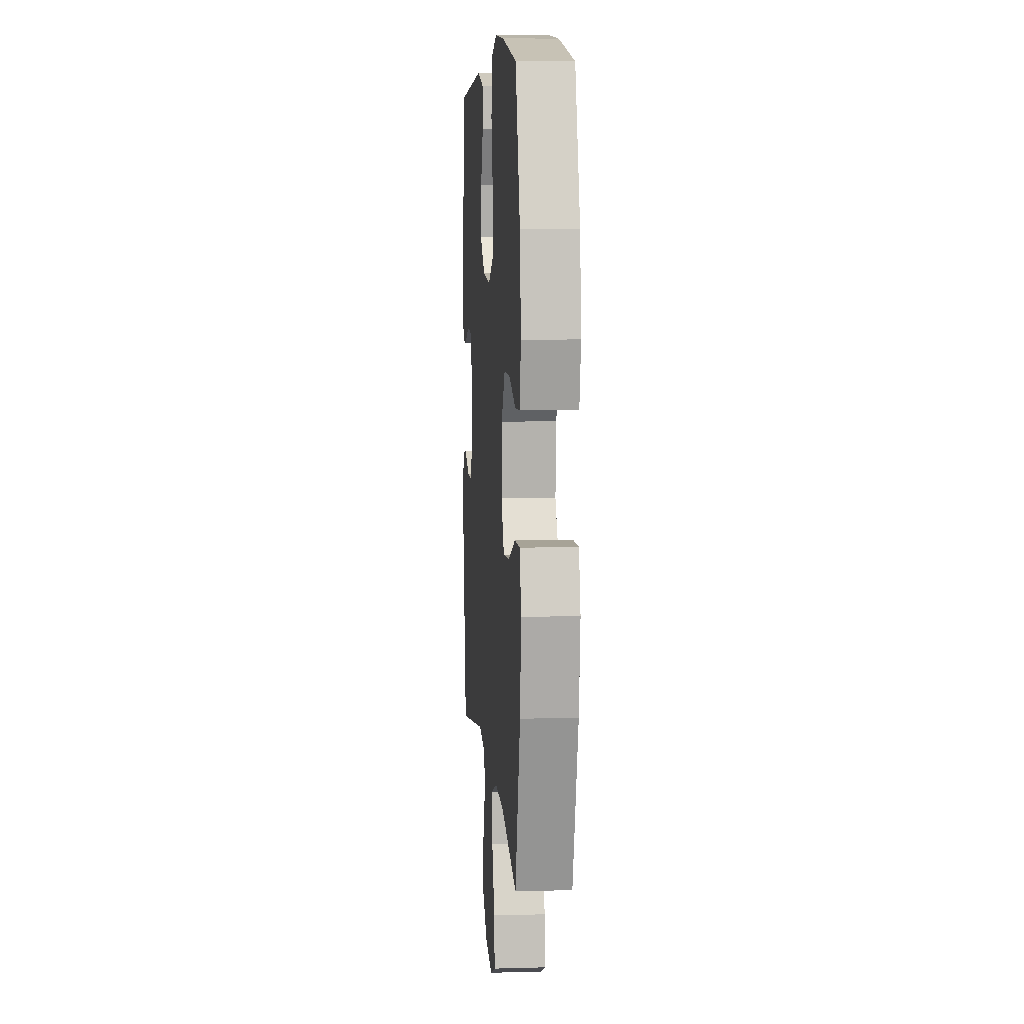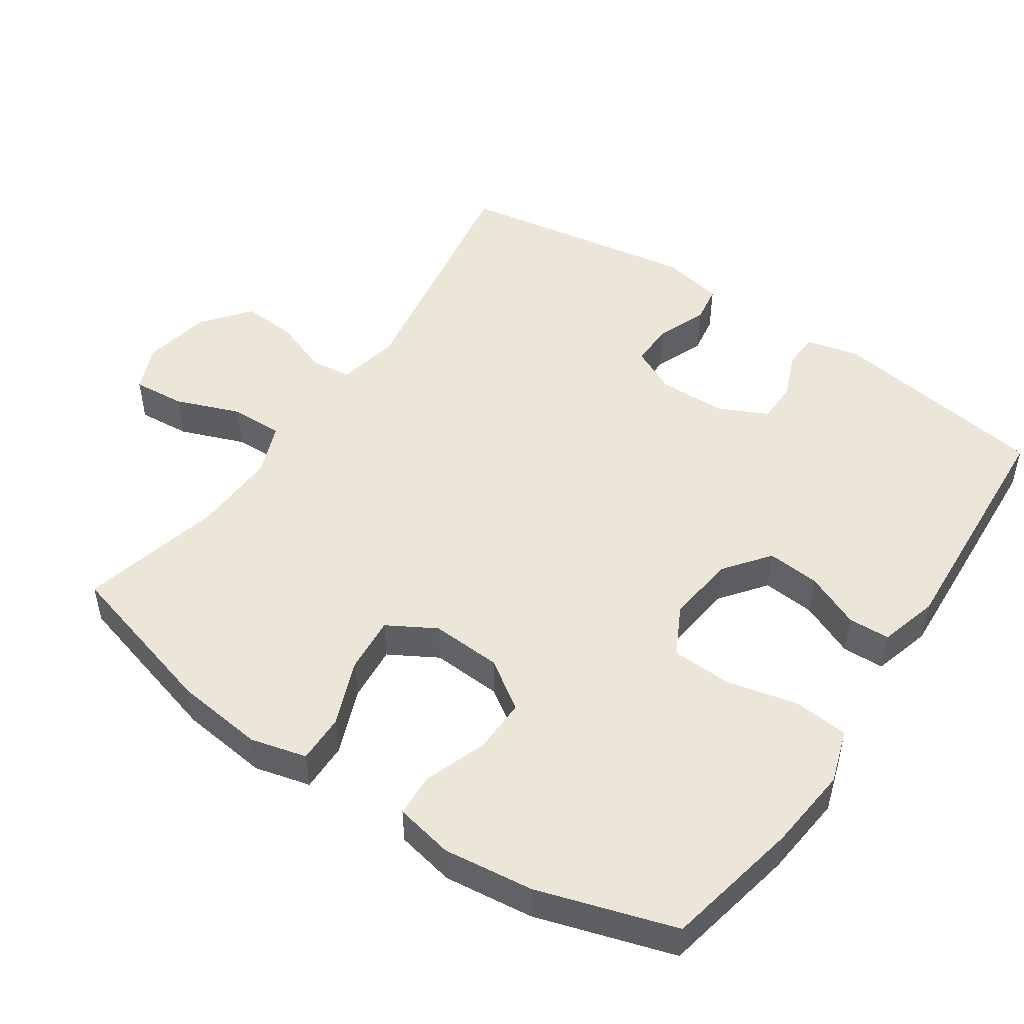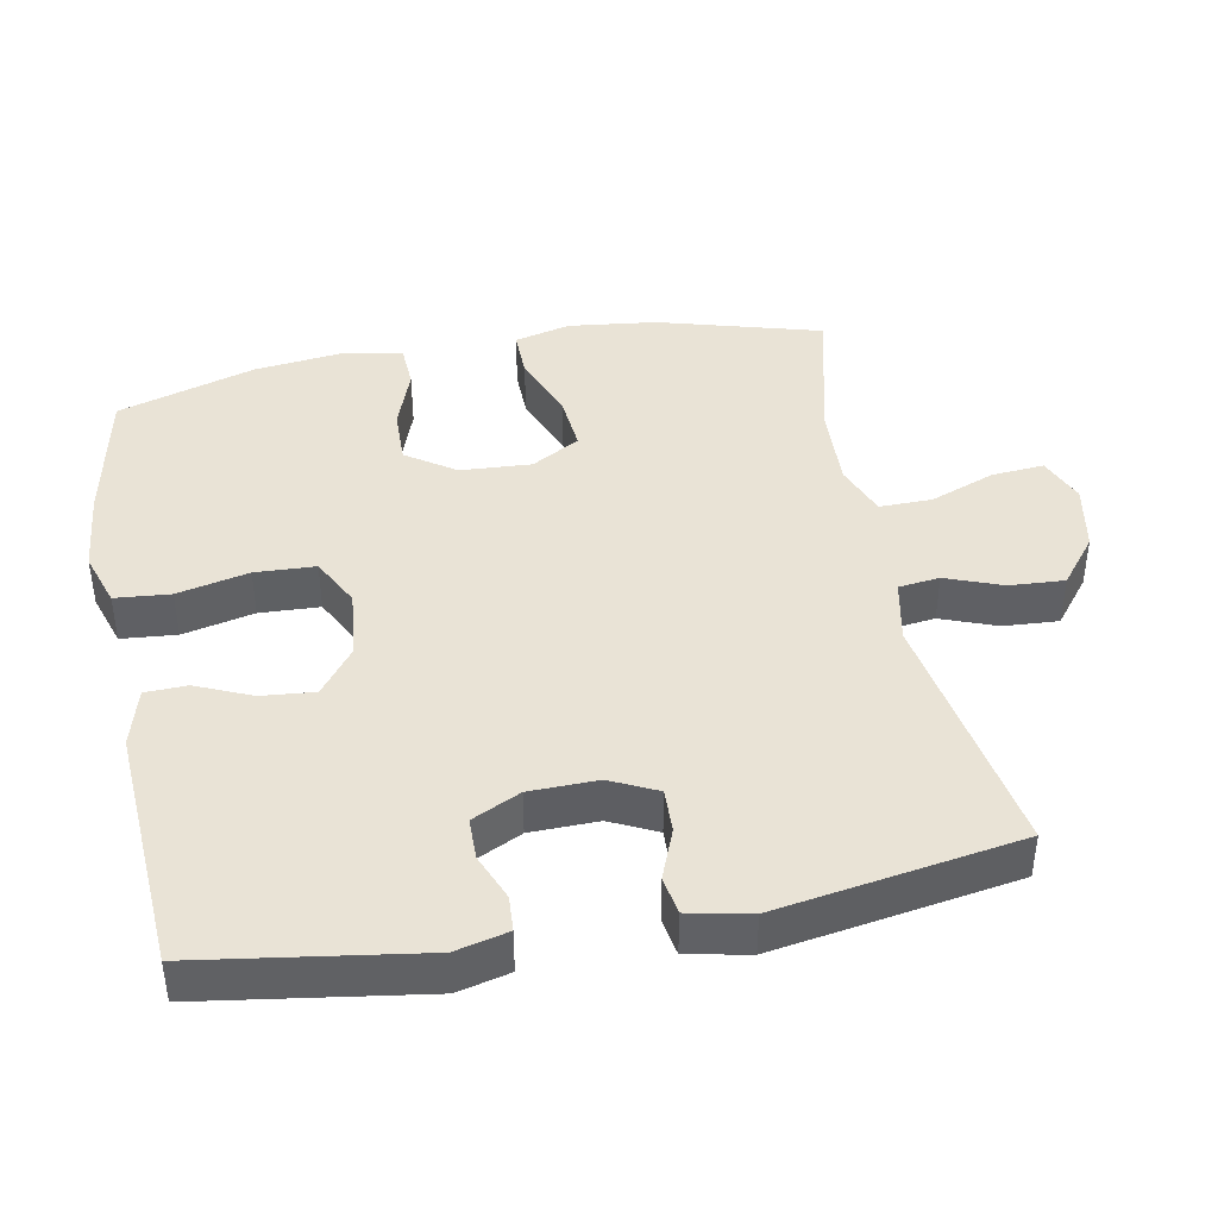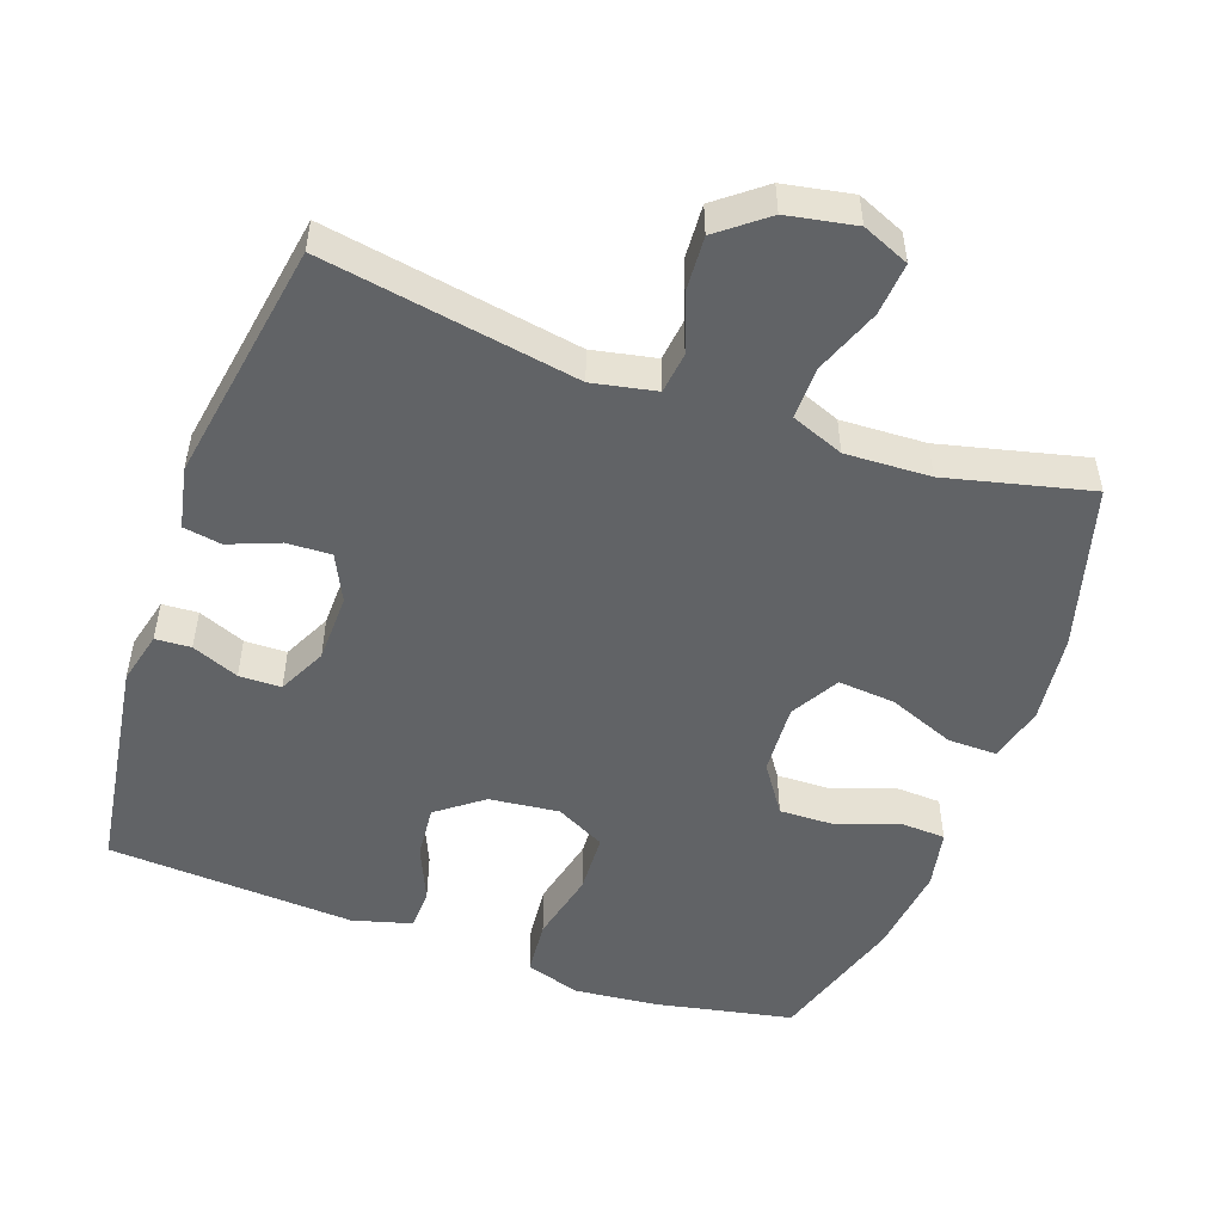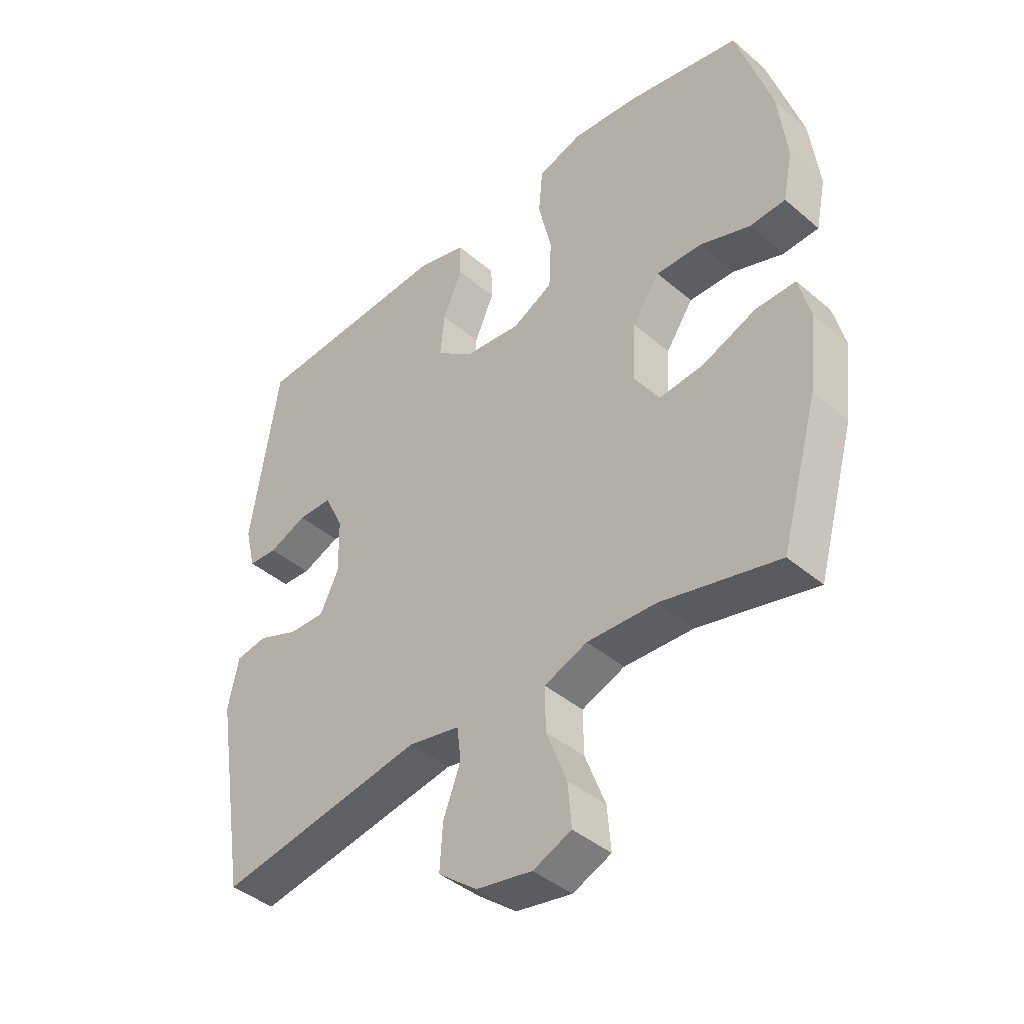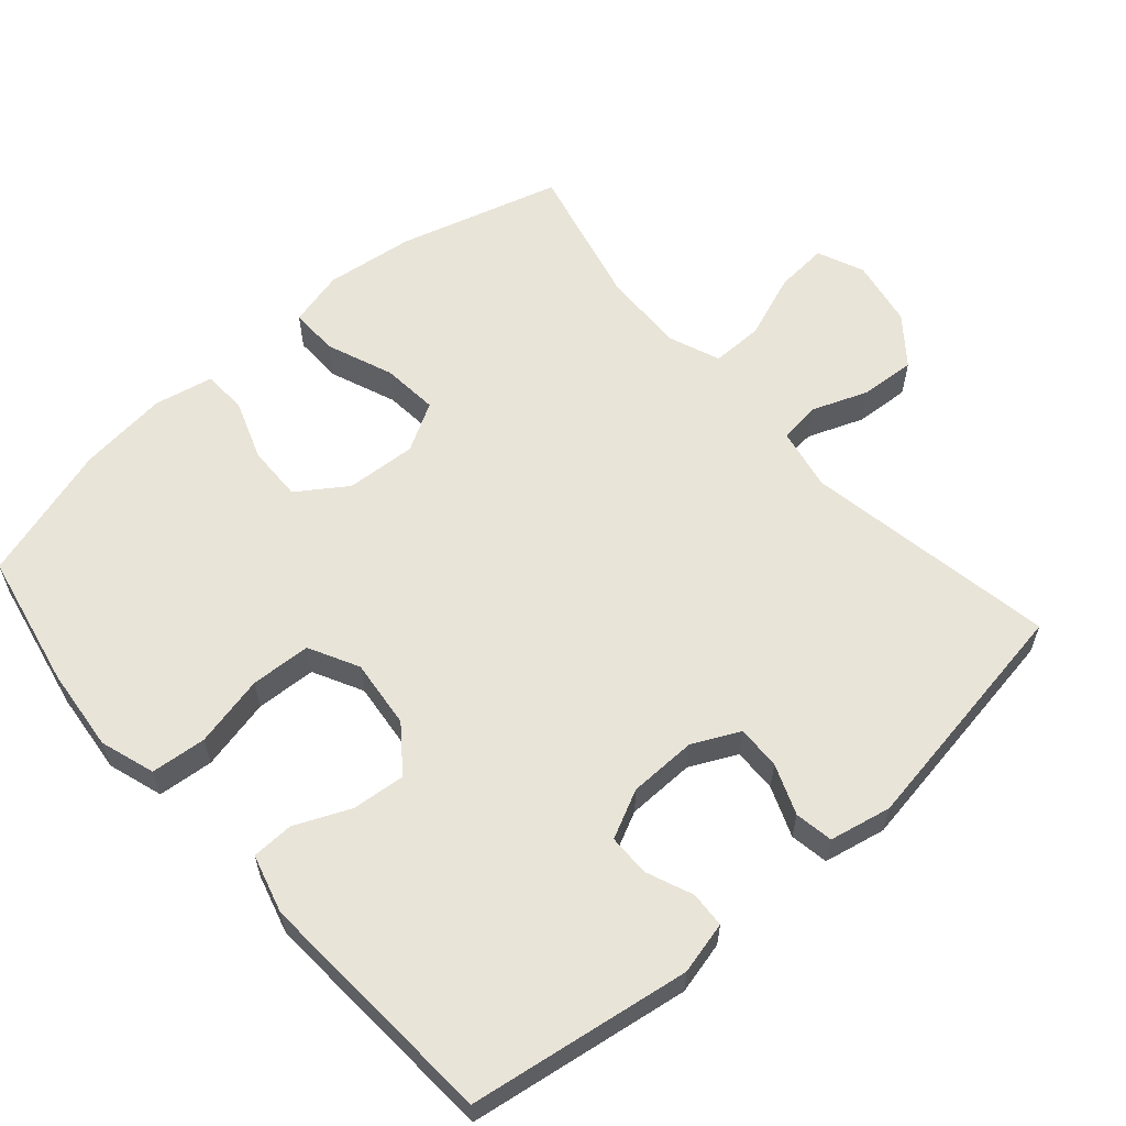
<metadata>
{"format":"obj","ext":"obj","renderer":"f3d","projection":"perspective","resolution":1024,"background":"white","views":[{"elev":7.5,"azim":-94.6,"up":"+Z"},{"elev":49.4,"azim":-55.9,"up":"+Y"},{"elev":42.0,"azim":79.2,"up":"+Y"},{"elev":-50.8,"azim":160.3,"up":"+Y"},{"elev":-42.1,"azim":-135.4,"up":"+Z"},{"elev":59.8,"azim":48.8,"up":"+Y"}]}
</metadata>
<code>
v -0.5 0.07 0.5
v -0.307 0.07 0.539
v -0.189 0.07 0.551
v -0.112 0.07 0.526
v -0.105 0.07 0.448
v -0.128 0.07 0.347
v -0.124 0.07 0.262
v -0.054 0.07 0.226
v 0.044 0.07 0.237
v 0.108 0.07 0.286
v 0.101 0.07 0.361
v 0.067 0.07 0.439
v 0.069 0.07 0.498
v 0.152 0.07 0.521
v 0.5 0.07 0.5
v 0.547 0.07 0.189
v 0.529 0.07 0.115
v 0.479 0.07 0.112
v 0.413 0.07 0.139
v 0.354 0.07 0.138
v 0.321 0.07 0.07
v 0.319 0.07 -0.026
v 0.351 0.07 -0.092
v 0.413 0.07 -0.09
v 0.484 0.07 -0.062
v 0.538 0.07 -0.071
v 0.556 0.07 -0.158
v 0.5 0.07 -0.5
v 0.143 0.07 -0.439
v 0.054 0.07 -0.457
v 0.047 0.07 -0.515
v 0.077 0.07 -0.594
v 0.082 0.07 -0.672
v 0.015 0.07 -0.725
v -0.081 0.07 -0.743
v -0.147 0.07 -0.715
v -0.141 0.07 -0.641
v -0.106 0.07 -0.549
v -0.105 0.07 -0.475
v -0.179 0.07 -0.446
v -0.298 0.07 -0.451
v -0.5 0.07 -0.5
v -0.565 0.07 -0.27
v -0.58 0.07 -0.145
v -0.56 0.07 -0.066
v -0.491 0.07 -0.067
v -0.397 0.07 -0.104
v -0.317 0.07 -0.111
v -0.278 0.07 -0.043
v -0.284 0.07 0.057
v -0.331 0.07 0.126
v -0.41 0.07 0.124
v -0.496 0.07 0.093
v -0.558 0.07 0.096
v -0.575 0.07 0.179
v -0.56 0.07 0.306
v -0.5 0 0.5
v -0.307 0 0.539
v -0.189 0 0.551
v -0.112 0 0.526
v -0.105 0 0.448
v -0.128 0 0.347
v -0.124 0 0.262
v -0.054 0 0.226
v 0.044 0 0.237
v 0.108 0 0.286
v 0.101 0 0.361
v 0.067 0 0.439
v 0.069 0 0.498
v 0.152 0 0.521
v 0.5 0 0.5
v 0.547 0 0.189
v 0.529 0 0.115
v 0.479 0 0.112
v 0.413 0 0.139
v 0.354 0 0.138
v 0.321 0 0.07
v 0.319 0 -0.026
v 0.351 0 -0.092
v 0.413 0 -0.09
v 0.484 0 -0.062
v 0.538 0 -0.071
v 0.556 0 -0.158
v 0.5 0 -0.5
v 0.143 0 -0.439
v 0.054 0 -0.457
v 0.047 0 -0.515
v 0.077 0 -0.594
v 0.082 0 -0.672
v 0.015 0 -0.725
v -0.081 0 -0.743
v -0.147 0 -0.715
v -0.141 0 -0.641
v -0.106 0 -0.549
v -0.105 0 -0.475
v -0.179 0 -0.446
v -0.298 0 -0.451
v -0.5 0 -0.5
v -0.565 0 -0.27
v -0.58 0 -0.145
v -0.56 0 -0.066
v -0.491 0 -0.067
v -0.397 0 -0.104
v -0.317 0 -0.111
v -0.278 0 -0.043
v -0.284 0 0.057
v -0.331 0 0.126
v -0.41 0 0.124
v -0.496 0 0.093
v -0.558 0 0.096
v -0.575 0 0.179
v -0.56 0 0.306
f 52 53 54 55
f 51 52 55 56
f 44 45 46 47
f 44 47 48
f 41 42 43 44
f 40 41 44 48
f 39 40 48 49
f 35 36 37 38
f 35 38 39
f 34 35 39
f 31 32 33 34
f 30 31 34 39
f 29 30 39 49
f 24 25 26 27
f 23 24 27 28
f 22 23 28 29
f 16 17 18 19
f 16 19 20
f 15 16 20
f 14 15 20 21
f 11 12 13 14
f 10 11 14 21
f 3 4 5 6
f 3 6 7
f 2 3 7
f 51 56 1 2
f 50 51 2 7
f 49 50 7 8
f 29 49 8 9
f 21 22 29
f 9 10 21 29
f 111 110 109 108
f 112 111 108 107
f 103 102 101 100
f 104 103 100
f 100 99 98 97
f 104 100 97 96
f 105 104 96 95
f 94 93 92 91
f 95 94 91
f 95 91 90
f 90 89 88 87
f 95 90 87 86
f 105 95 86 85
f 83 82 81 80
f 84 83 80 79
f 85 84 79 78
f 75 74 73 72
f 76 75 72
f 76 72 71
f 77 76 71 70
f 70 69 68 67
f 77 70 67 66
f 62 61 60 59
f 63 62 59
f 63 59 58
f 58 57 112 107
f 63 58 107 106
f 64 63 106 105
f 65 64 105 85
f 85 78 77
f 85 77 66 65
f 1 57 58 2
f 2 58 59 3
f 3 59 60 4
f 4 60 61 5
f 5 61 62 6
f 6 62 63 7
f 7 63 64 8
f 8 64 65 9
f 9 65 66 10
f 10 66 67 11
f 11 67 68 12
f 12 68 69 13
f 13 69 70 14
f 14 70 71 15
f 15 71 72 16
f 16 72 73 17
f 17 73 74 18
f 18 74 75 19
f 19 75 76 20
f 20 76 77 21
f 21 77 78 22
f 22 78 79 23
f 23 79 80 24
f 24 80 81 25
f 25 81 82 26
f 26 82 83 27
f 27 83 84 28
f 28 84 85 29
f 29 85 86 30
f 30 86 87 31
f 31 87 88 32
f 32 88 89 33
f 33 89 90 34
f 34 90 91 35
f 35 91 92 36
f 36 92 93 37
f 37 93 94 38
f 38 94 95 39
f 39 95 96 40
f 40 96 97 41
f 41 97 98 42
f 42 98 99 43
f 43 99 100 44
f 44 100 101 45
f 45 101 102 46
f 46 102 103 47
f 47 103 104 48
f 48 104 105 49
f 49 105 106 50
f 50 106 107 51
f 51 107 108 52
f 52 108 109 53
f 53 109 110 54
f 54 110 111 55
f 55 111 112 56
f 56 112 57 1

</code>
